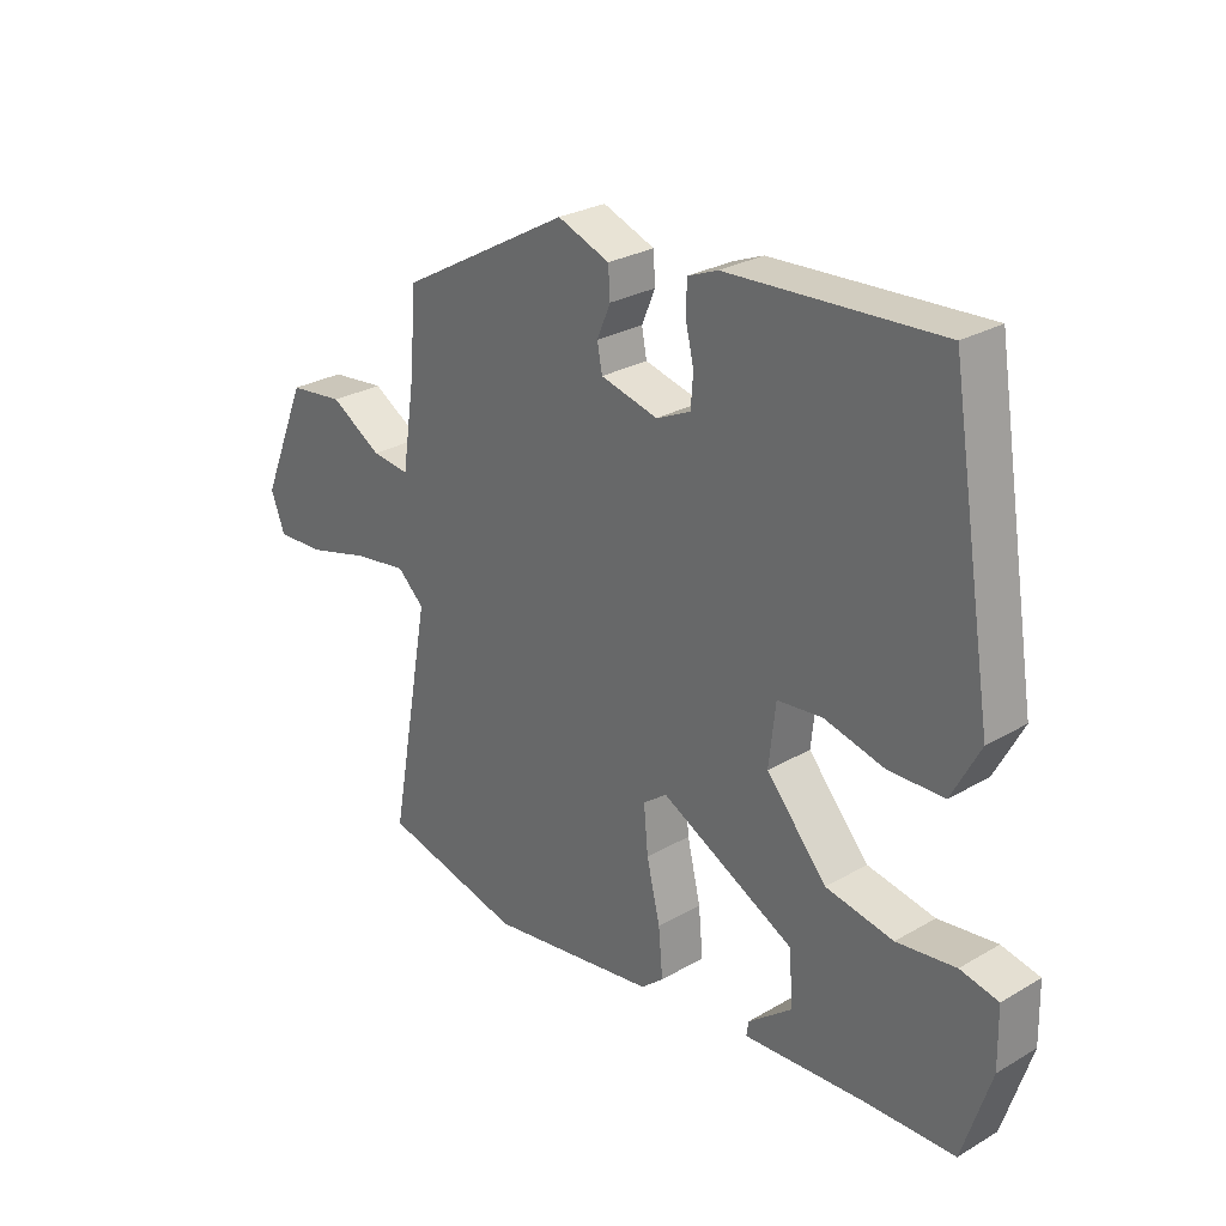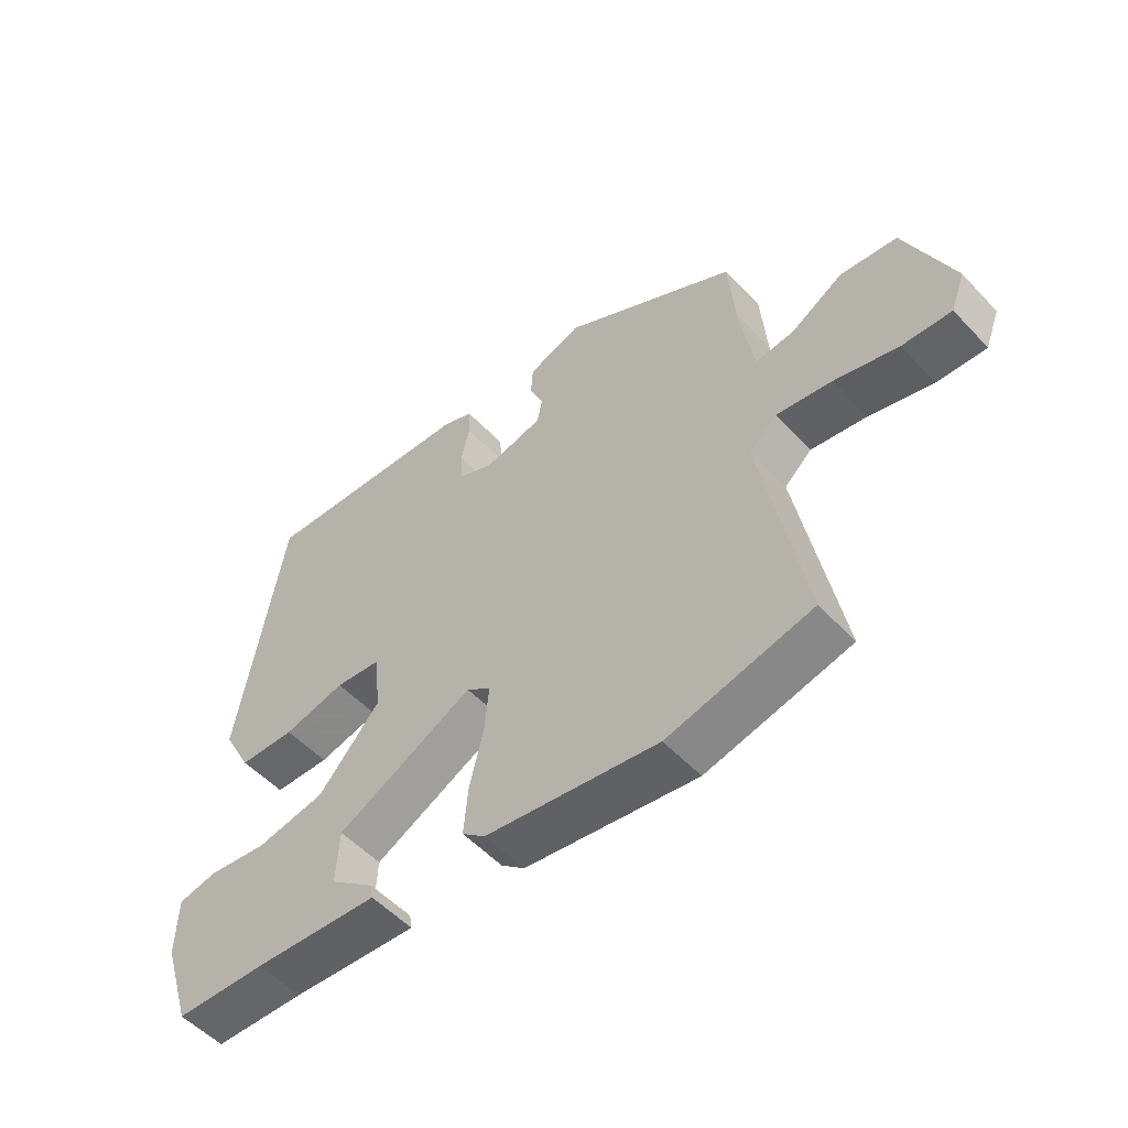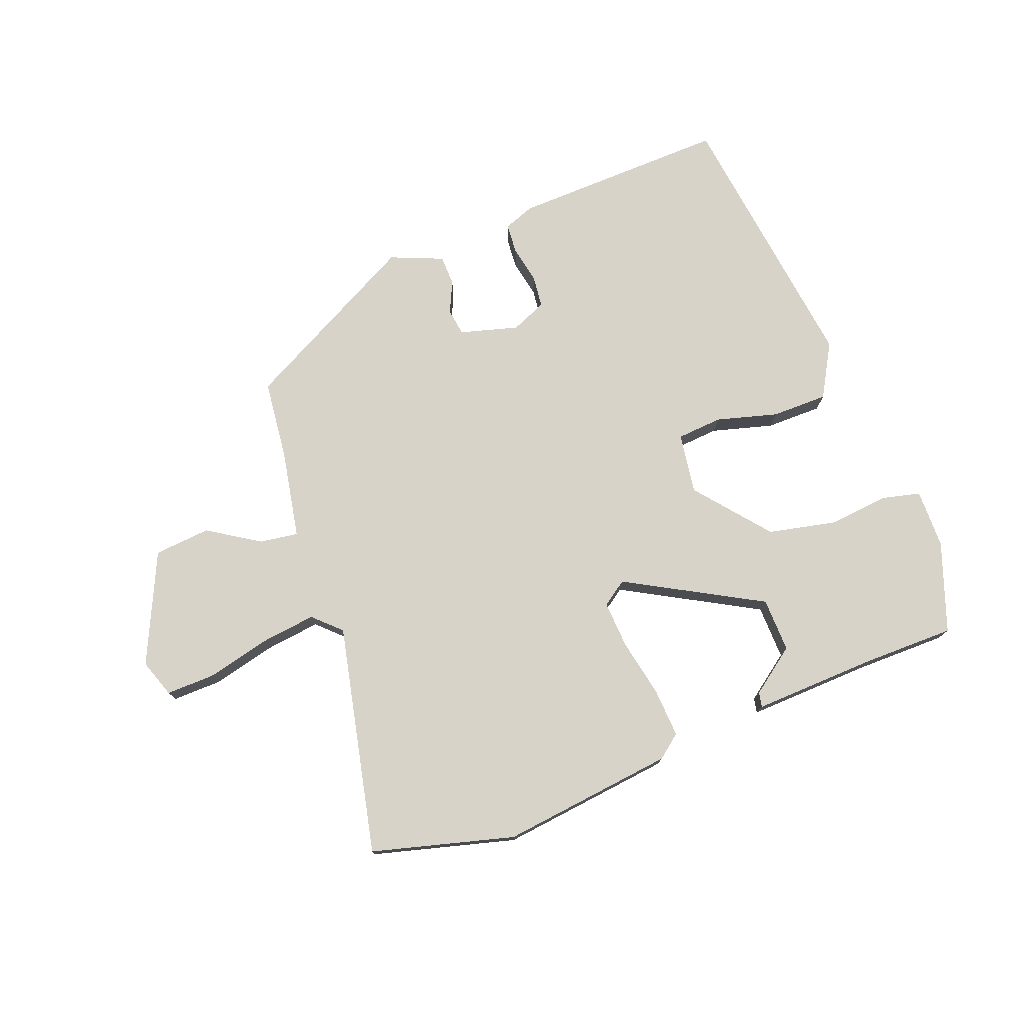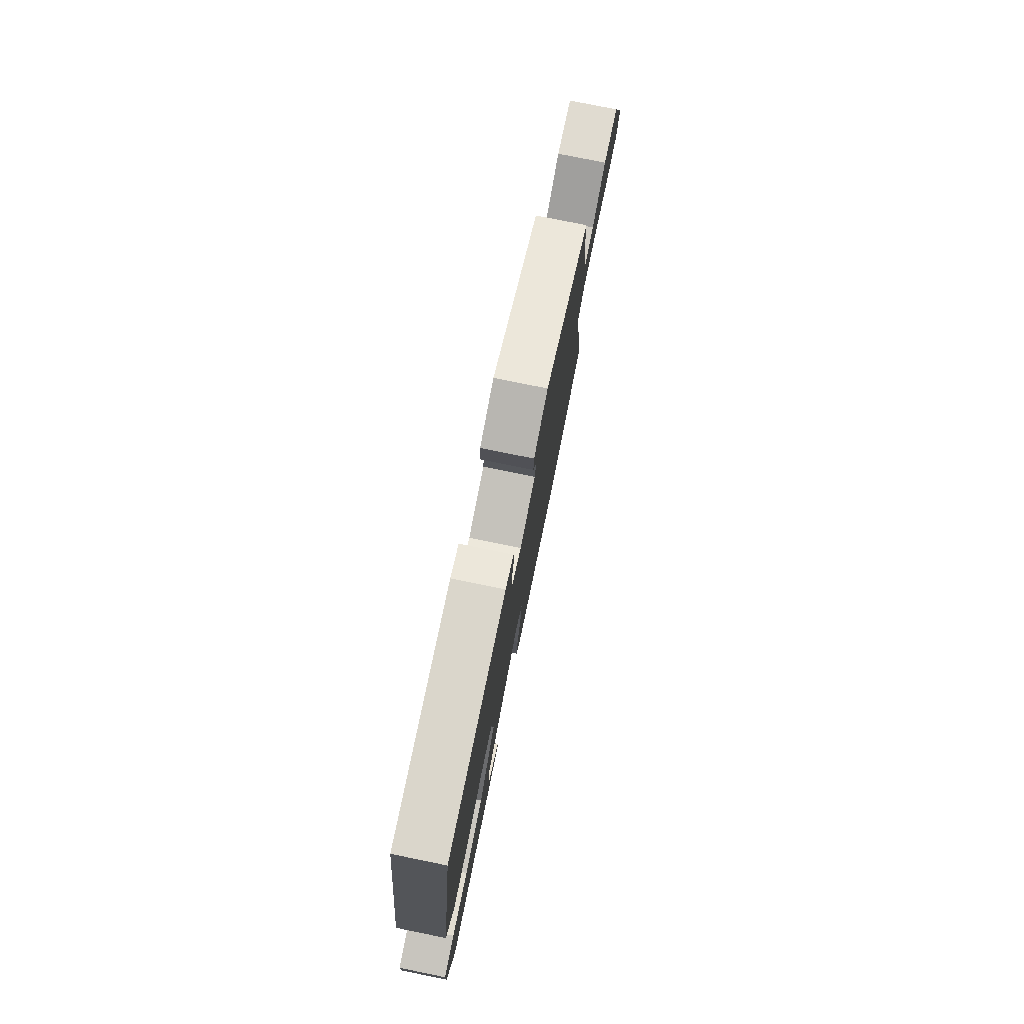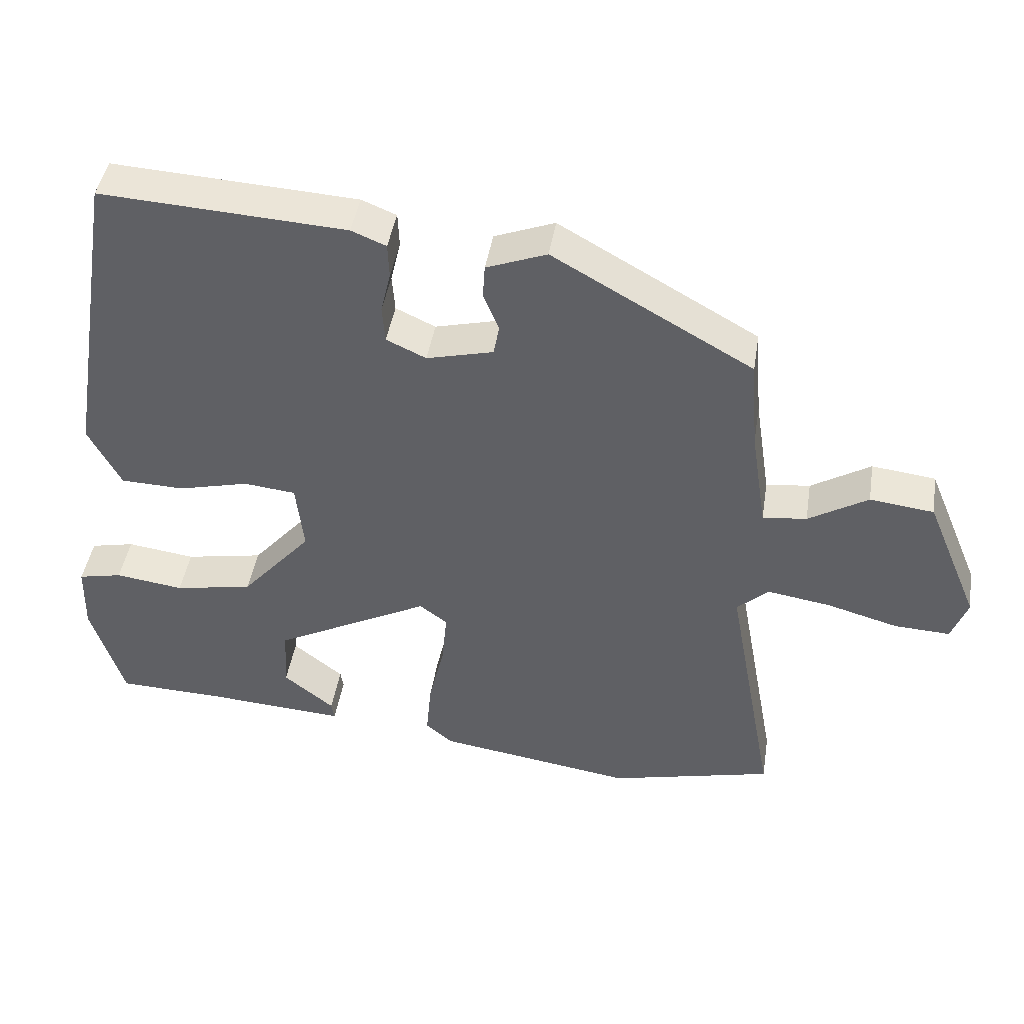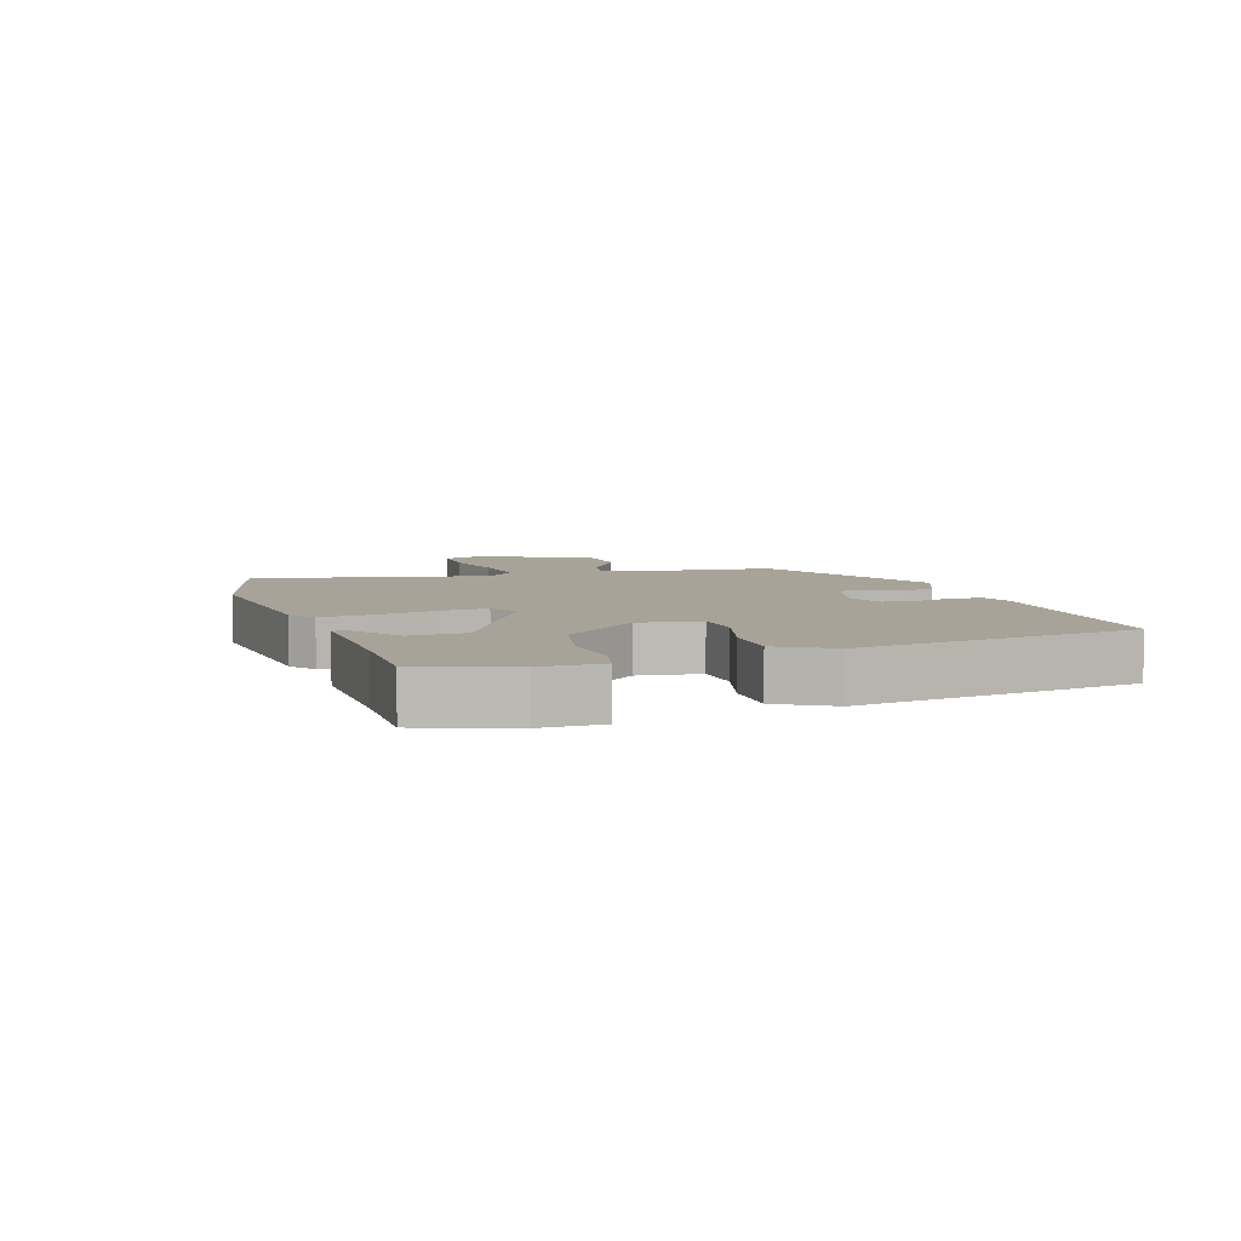
<metadata>
{"format":"obj","ext":"obj","renderer":"f3d","projection":"perspective","resolution":1024,"background":"white","views":[{"elev":27.5,"azim":-131.8,"up":"+Z"},{"elev":-53.4,"azim":41.9,"up":"+Z"},{"elev":76.2,"azim":161.0,"up":"+Y"},{"elev":77.3,"azim":-78.5,"up":"+Z"},{"elev":43.5,"azim":9.0,"up":"+Z"},{"elev":6.8,"azim":-106.2,"up":"+Y"}]}
</metadata>
<code>
v 0.466 0.07 0.338
v 0.476 0.07 0.21
v 0.498 0.07 0.067
v 0.56 0.07 0.074
v 0.644 0.07 0.124
v 0.734 0.07 0.113
v 0.809 0.07 -0.066
v 0.786 0.07 -0.126
v 0.708 0.07 -0.122
v 0.607 0.07 -0.094
v 0.518 0.07 -0.08
v 0.474 0.07 -0.12
v 0.542 0.07 -0.49
v 0.312 0.07 -0.544
v 0.035 0.07 -0.502
v -0.002 0.07 -0.471
v 0.005 0.07 -0.393
v 0.027 0.07 -0.3
v 0.034 0.07 -0.224
v -0.005 0.07 -0.195
v -0.225 0.07 -0.308
v -0.23 0.07 -0.395
v -0.159 0.07 -0.451
v -0.155 0.07 -0.475
v -0.356 0.07 -0.461
v -0.501 0.07 -0.456
v -0.547 0.07 -0.311
v -0.545 0.07 -0.216
v -0.483 0.07 -0.203
v -0.387 0.07 -0.216
v -0.277 0.07 -0.196
v -0.178 0.07 -0.083
v -0.189 0.07 0.015
v -0.262 0.07 0.023
v -0.361 0.07 -0.001
v -0.451 0.07 0.002
v -0.497 0.07 0.089
v -0.426 0.07 0.526
v -0.08 0.07 0.505
v -0.031 0.07 0.485
v -0.029 0.07 0.436
v -0.043 0.07 0.377
v -0.039 0.07 0.325
v 0.017 0.07 0.299
v 0.111 0.07 0.322
v 0.119 0.07 0.365
v 0.097 0.07 0.417
v 0.1 0.07 0.465
v 0.185 0.07 0.497
v 0.466 0 0.338
v 0.476 0 0.21
v 0.498 0 0.067
v 0.56 0 0.074
v 0.644 0 0.124
v 0.734 0 0.113
v 0.809 0 -0.066
v 0.786 0 -0.126
v 0.708 0 -0.122
v 0.607 0 -0.094
v 0.518 0 -0.08
v 0.474 0 -0.12
v 0.542 0 -0.49
v 0.312 0 -0.544
v 0.035 0 -0.502
v -0.002 0 -0.471
v 0.005 0 -0.393
v 0.027 0 -0.3
v 0.034 0 -0.224
v -0.005 0 -0.195
v -0.225 0 -0.308
v -0.23 0 -0.395
v -0.159 0 -0.451
v -0.155 0 -0.475
v -0.356 0 -0.461
v -0.501 0 -0.456
v -0.547 0 -0.311
v -0.545 0 -0.216
v -0.483 0 -0.203
v -0.387 0 -0.216
v -0.277 0 -0.196
v -0.178 0 -0.083
v -0.189 0 0.015
v -0.262 0 0.023
v -0.361 0 -0.001
v -0.451 0 0.002
v -0.497 0 0.089
v -0.426 0 0.526
v -0.08 0 0.505
v -0.031 0 0.485
v -0.029 0 0.436
v -0.043 0 0.377
v -0.039 0 0.325
v 0.017 0 0.299
v 0.111 0 0.322
v 0.119 0 0.365
v 0.097 0 0.417
v 0.1 0 0.465
v 0.185 0 0.497
f 46 47 48 49
f 45 46 49 1
f 44 45 1 2
f 39 40 41 42
f 39 42 43
f 38 39 43
f 37 38 43
f 34 35 36 37
f 33 34 37 43
f 32 33 43 44
f 27 28 29 30
f 25 26 27 30
f 25 30 31
f 22 23 24 25
f 21 22 25 31
f 20 21 31 32
f 15 16 17 18
f 15 18 19
f 12 13 14 15
f 11 12 15 19
f 7 8 9 10
f 7 10 11
f 4 5 6 7
f 3 4 7 11
f 20 32 44 2
f 11 19 20
f 2 3 11 20
f 98 97 96 95
f 50 98 95 94
f 51 50 94 93
f 91 90 89 88
f 92 91 88
f 92 88 87
f 92 87 86
f 86 85 84 83
f 92 86 83 82
f 93 92 82 81
f 79 78 77 76
f 79 76 75 74
f 80 79 74
f 74 73 72 71
f 80 74 71 70
f 81 80 70 69
f 67 66 65 64
f 68 67 64
f 64 63 62 61
f 68 64 61 60
f 59 58 57 56
f 60 59 56
f 56 55 54 53
f 60 56 53 52
f 51 93 81 69
f 69 68 60
f 69 60 52 51
f 1 50 51 2
f 2 51 52 3
f 3 52 53 4
f 4 53 54 5
f 5 54 55 6
f 6 55 56 7
f 7 56 57 8
f 8 57 58 9
f 9 58 59 10
f 10 59 60 11
f 11 60 61 12
f 12 61 62 13
f 13 62 63 14
f 14 63 64 15
f 15 64 65 16
f 16 65 66 17
f 17 66 67 18
f 18 67 68 19
f 19 68 69 20
f 20 69 70 21
f 21 70 71 22
f 22 71 72 23
f 23 72 73 24
f 24 73 74 25
f 25 74 75 26
f 26 75 76 27
f 27 76 77 28
f 28 77 78 29
f 29 78 79 30
f 30 79 80 31
f 31 80 81 32
f 32 81 82 33
f 33 82 83 34
f 34 83 84 35
f 35 84 85 36
f 36 85 86 37
f 37 86 87 38
f 38 87 88 39
f 39 88 89 40
f 40 89 90 41
f 41 90 91 42
f 42 91 92 43
f 43 92 93 44
f 44 93 94 45
f 45 94 95 46
f 46 95 96 47
f 47 96 97 48
f 48 97 98 49
f 49 98 50 1

</code>
